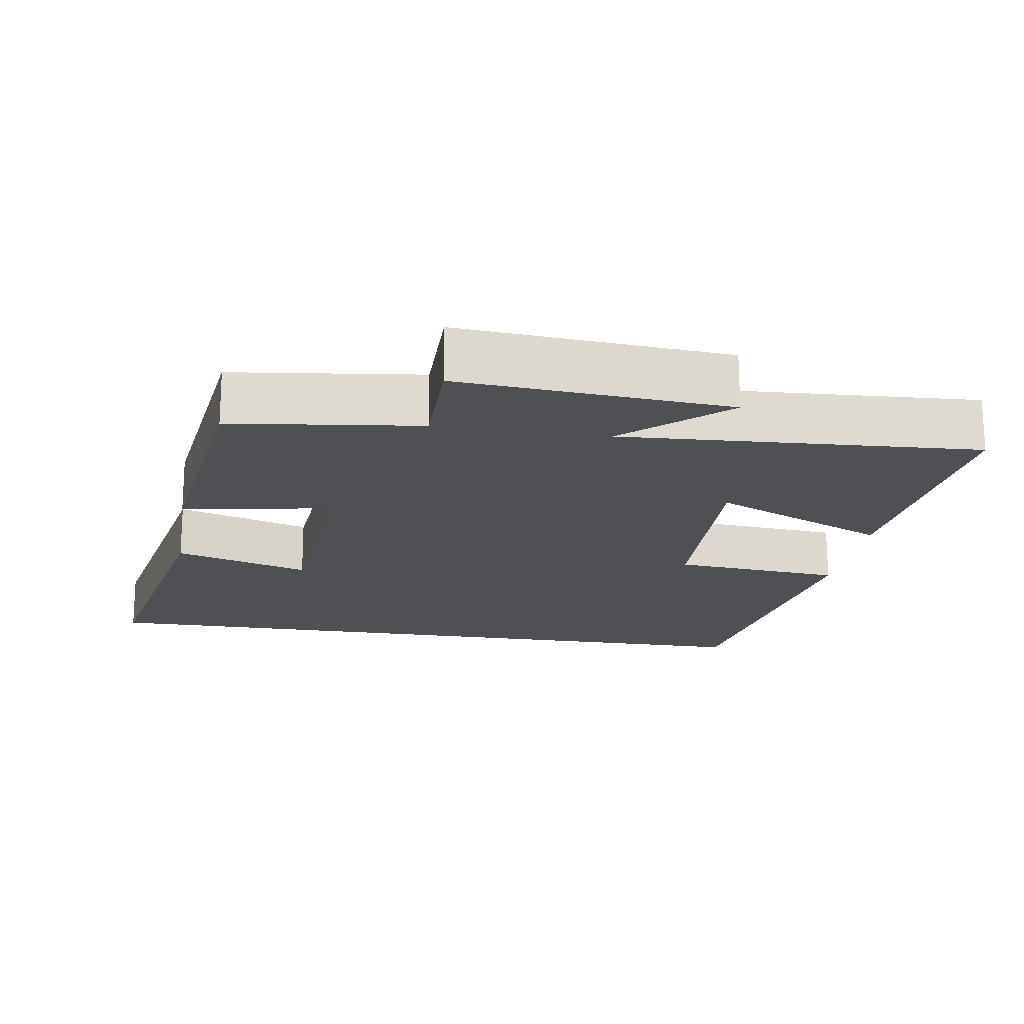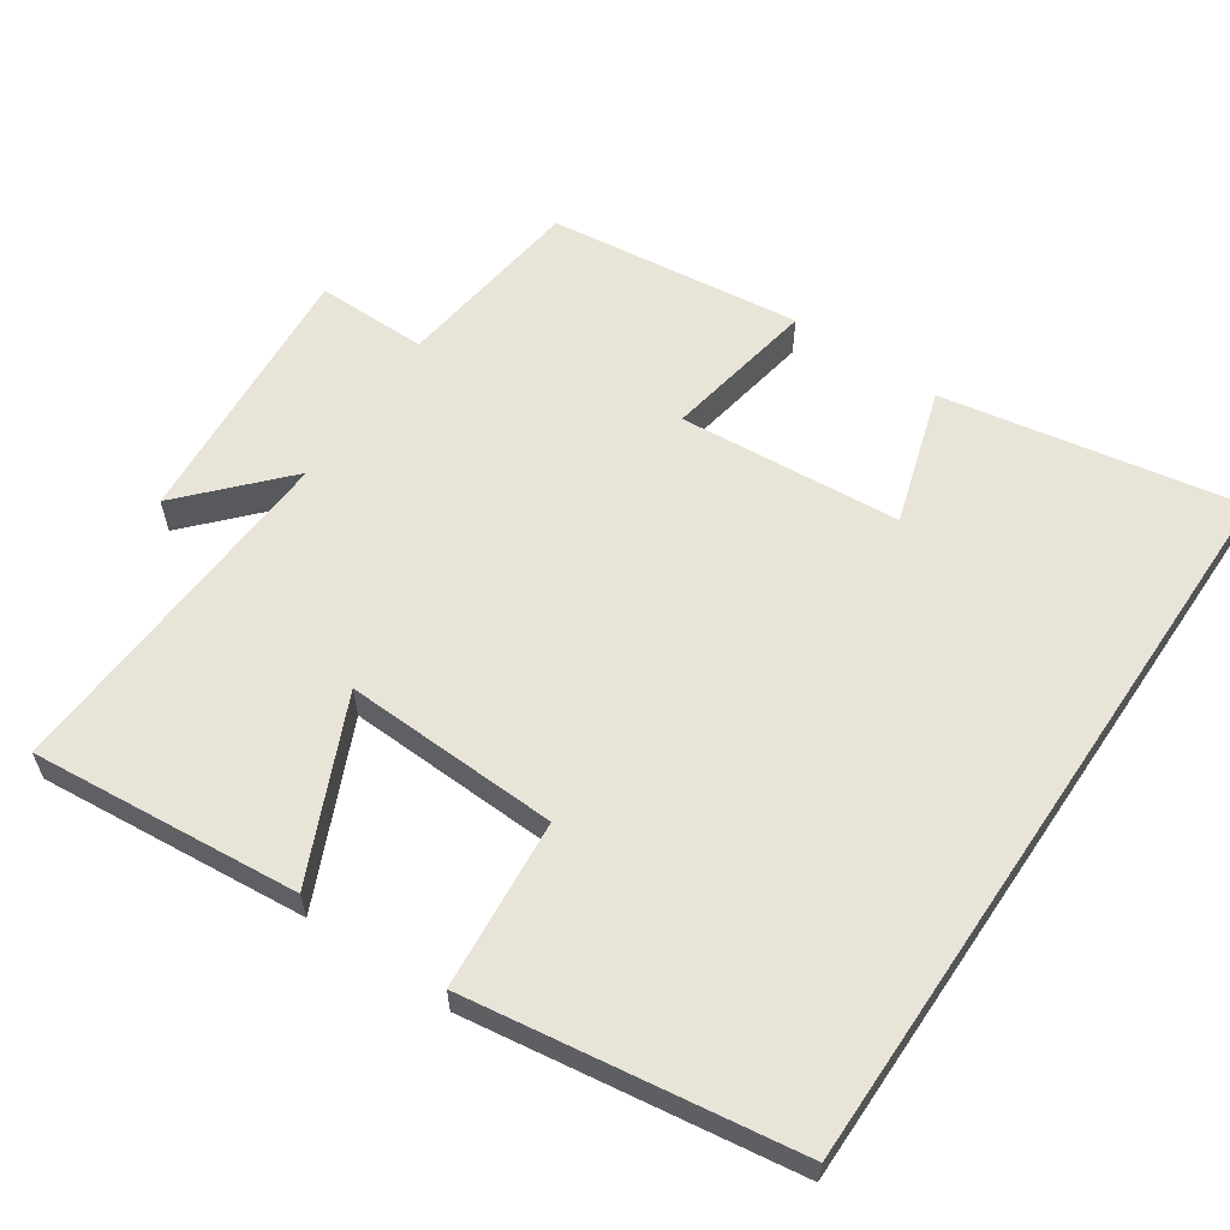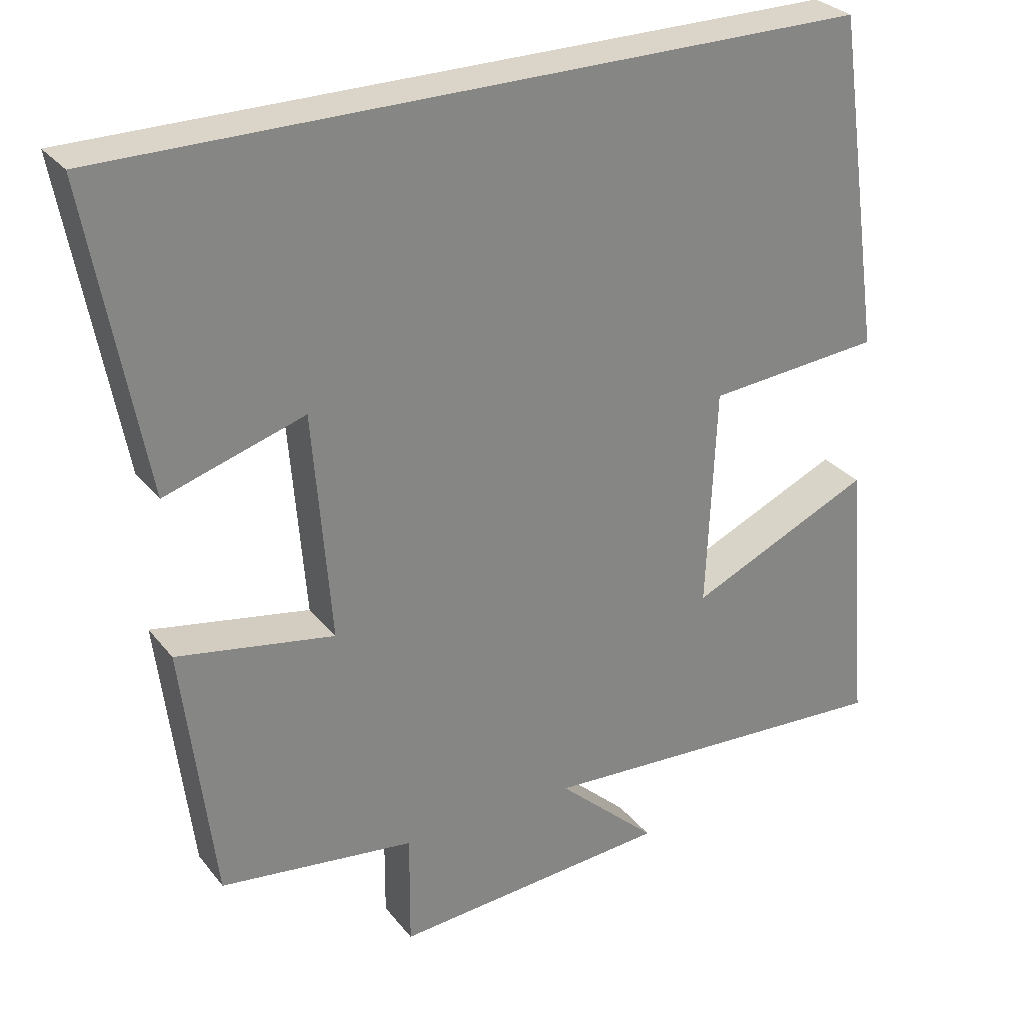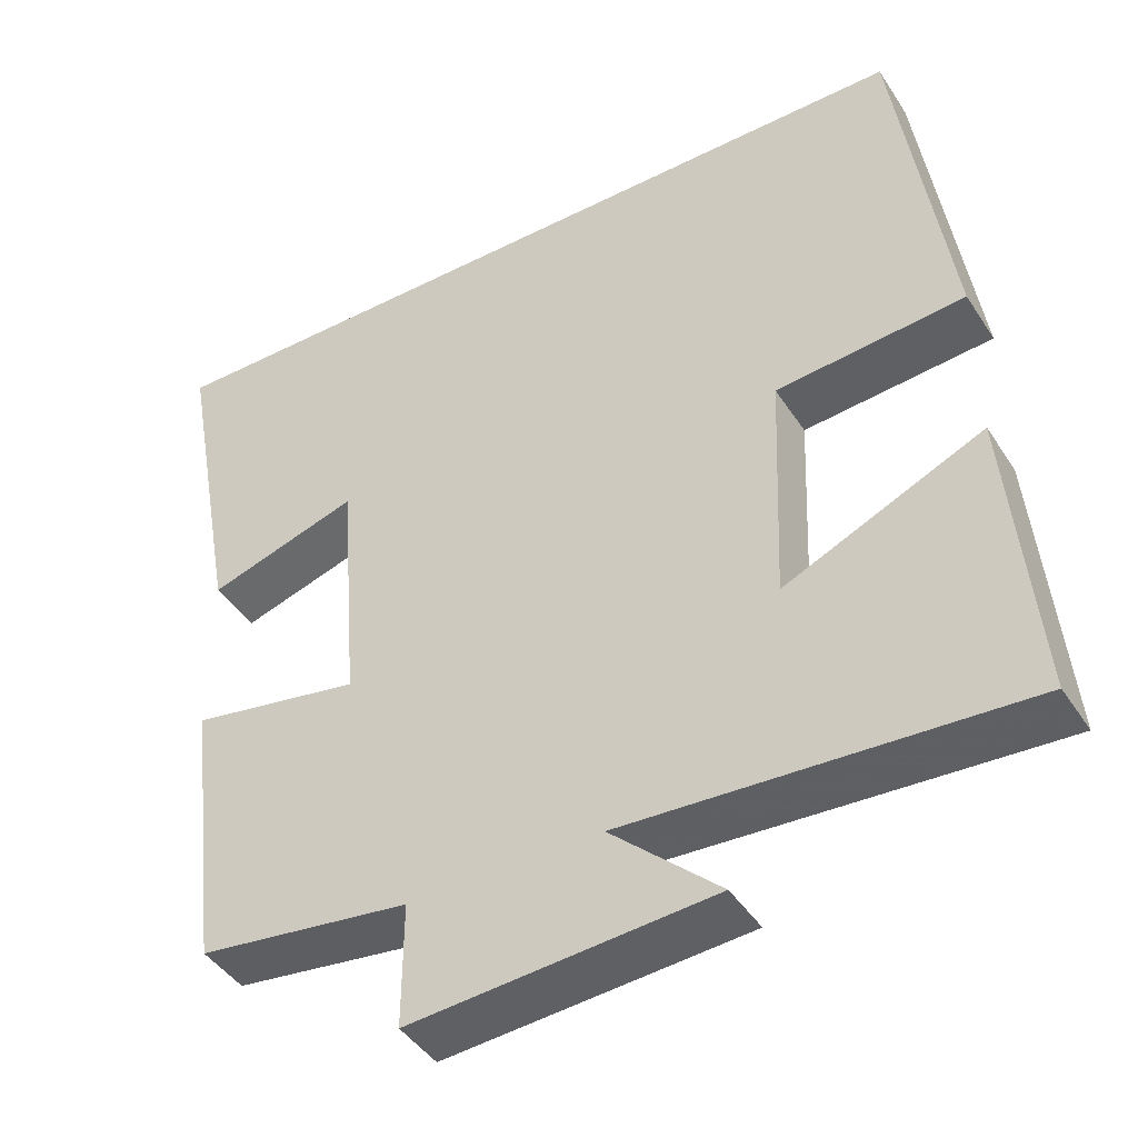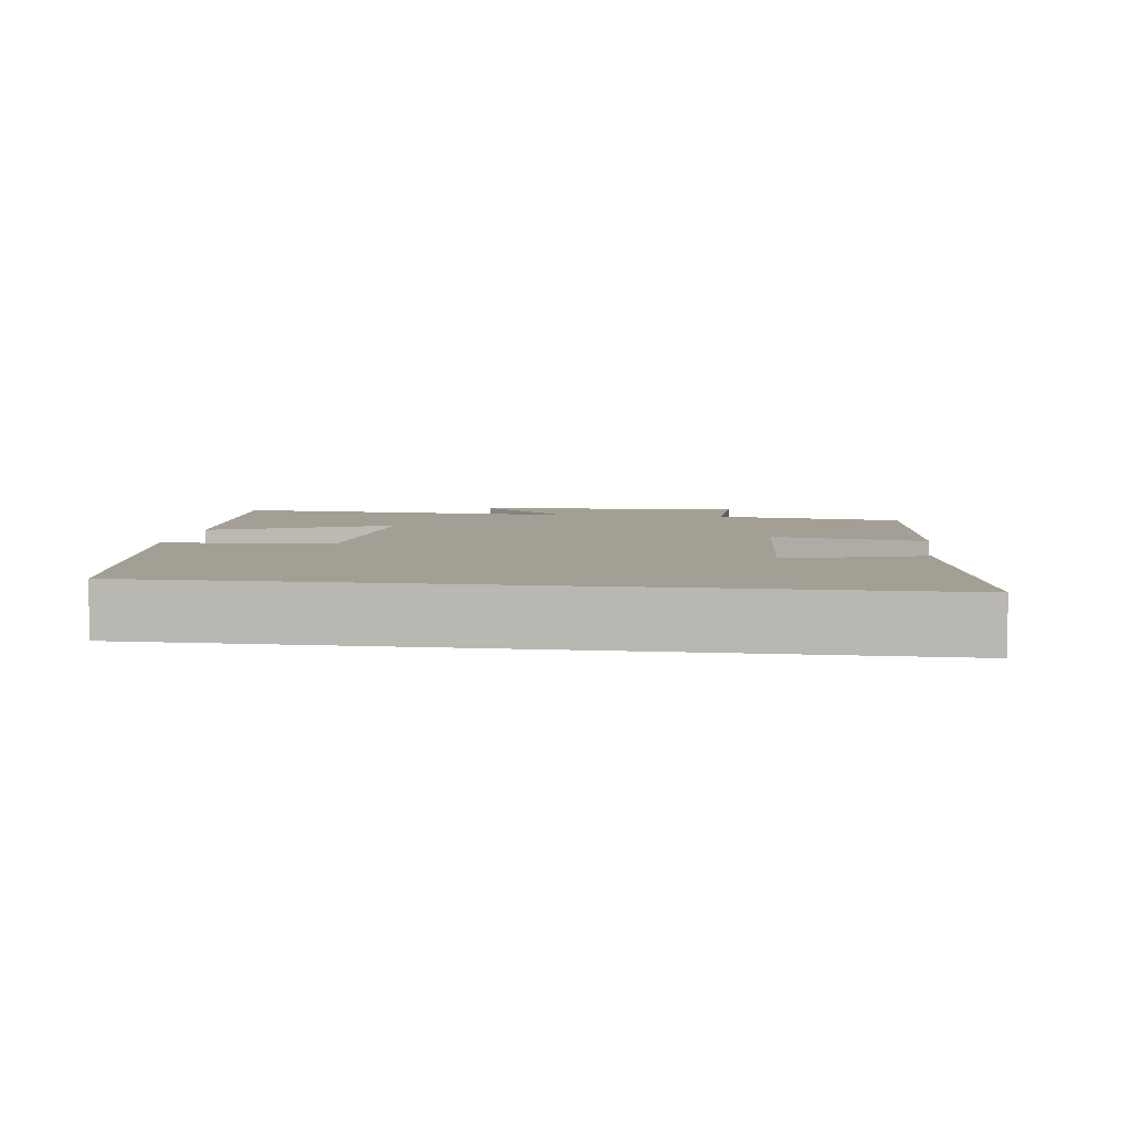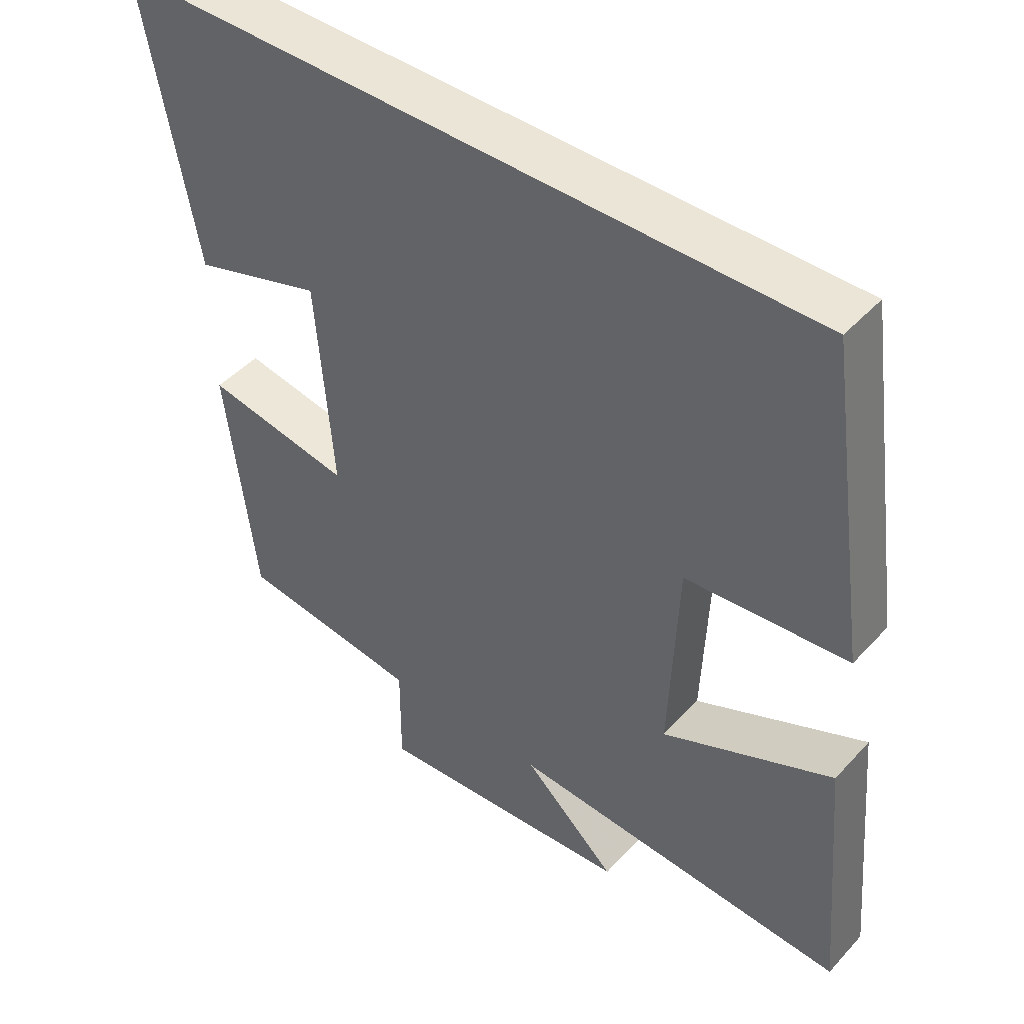
<metadata>
{"format":"obj","ext":"obj","renderer":"f3d","projection":"perspective","resolution":1024,"background":"white","views":[{"elev":-18.6,"azim":170.8,"up":"+Y"},{"elev":60.2,"azim":-56.0,"up":"+Y"},{"elev":29.1,"azim":149.4,"up":"+Z"},{"elev":-43.7,"azim":-149.3,"up":"+Z"},{"elev":5.6,"azim":8.1,"up":"+Y"},{"elev":45.7,"azim":-140.6,"up":"+Z"}]}
</metadata>
<code>
v 0.458 0.07 -0.466
v 0.196 0.07 -0.5
v 0.197 0.07 -0.653
v -0.177 0.07 -0.625
v -0.042 0.07 -0.5
v -0.533 0.07 -0.529
v -0.5 0.07 -0.158
v -0.254 0.07 -0.268
v -0.266 0.07 0.028
v -0.5 0.07 0.048
v -0.435 0.07 0.5
v 0.574 0.07 0.5
v 0.5 0.07 0.093
v 0.313 0.07 0.151
v 0.289 0.07 -0.155
v 0.5 0.07 -0.117
v 0.458 0 -0.466
v 0.196 0 -0.5
v 0.197 0 -0.653
v -0.177 0 -0.625
v -0.042 0 -0.5
v -0.533 0 -0.529
v -0.5 0 -0.158
v -0.254 0 -0.268
v -0.266 0 0.028
v -0.5 0 0.048
v -0.435 0 0.5
v 0.574 0 0.5
v 0.5 0 0.093
v 0.313 0 0.151
v 0.289 0 -0.155
v 0.5 0 -0.117
f 15 16 1 2
f 14 15 2
f 11 12 13 14
f 9 10 11 14
f 8 9 14 2
f 5 6 7 8
f 5 8 2 3
f 3 4 5
f 18 17 32 31
f 18 31 30
f 30 29 28 27
f 30 27 26 25
f 18 30 25 24
f 24 23 22 21
f 19 18 24 21
f 21 20 19
f 1 17 18 2
f 2 18 19 3
f 3 19 20 4
f 4 20 21 5
f 5 21 22 6
f 6 22 23 7
f 7 23 24 8
f 8 24 25 9
f 9 25 26 10
f 10 26 27 11
f 11 27 28 12
f 12 28 29 13
f 13 29 30 14
f 14 30 31 15
f 15 31 32 16
f 16 32 17 1

</code>
